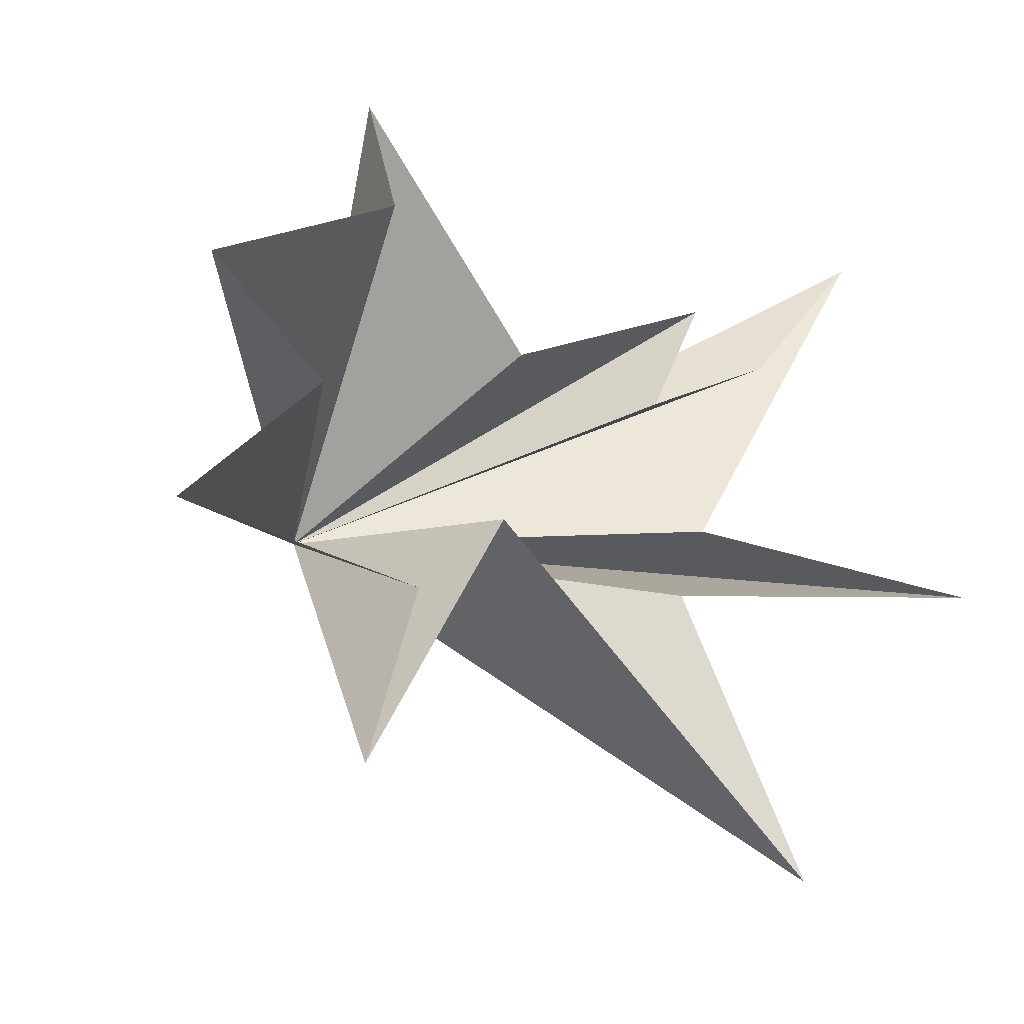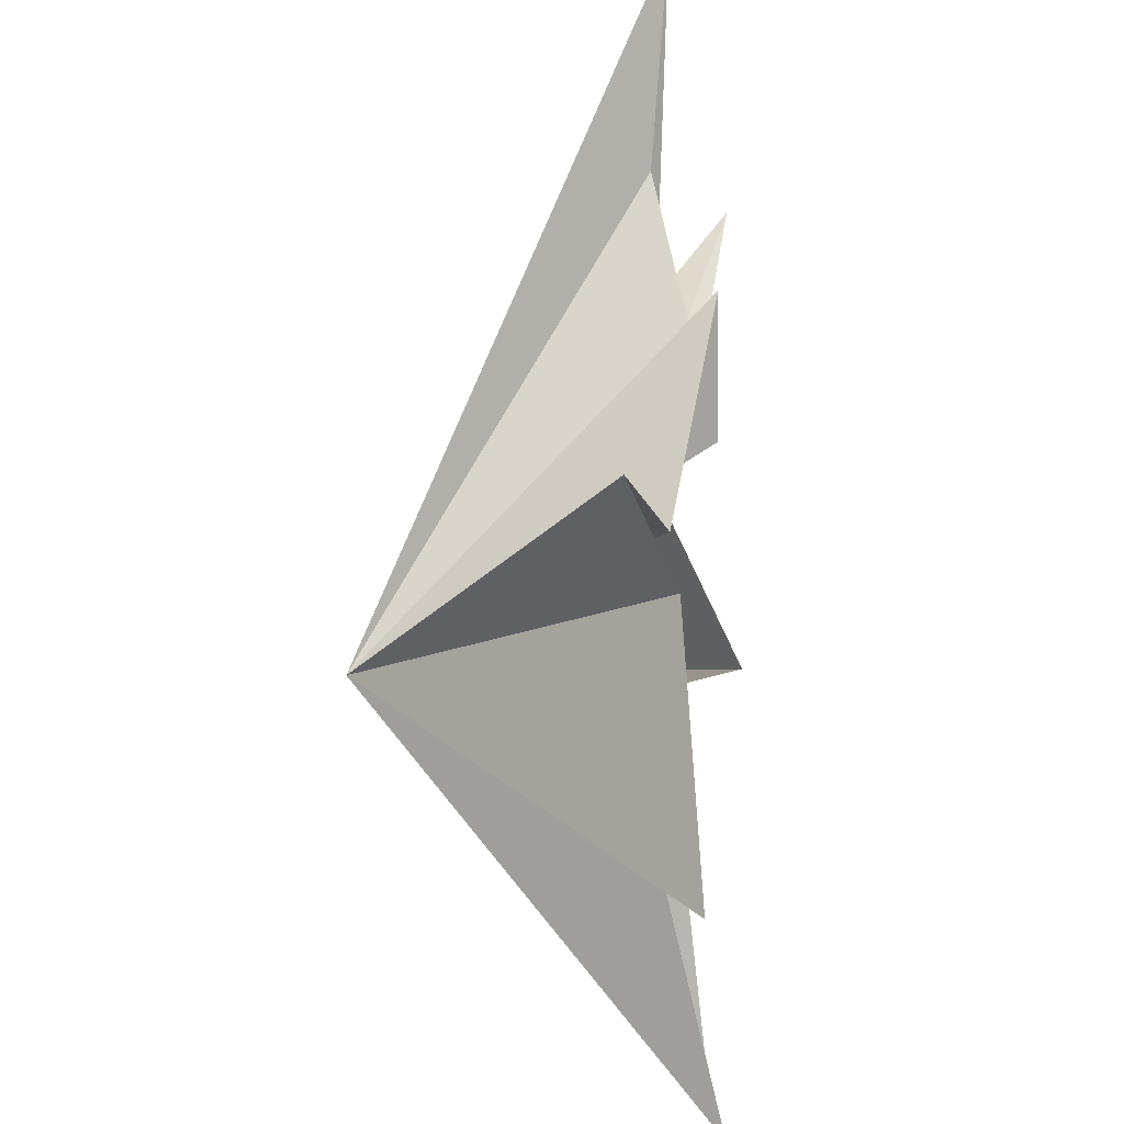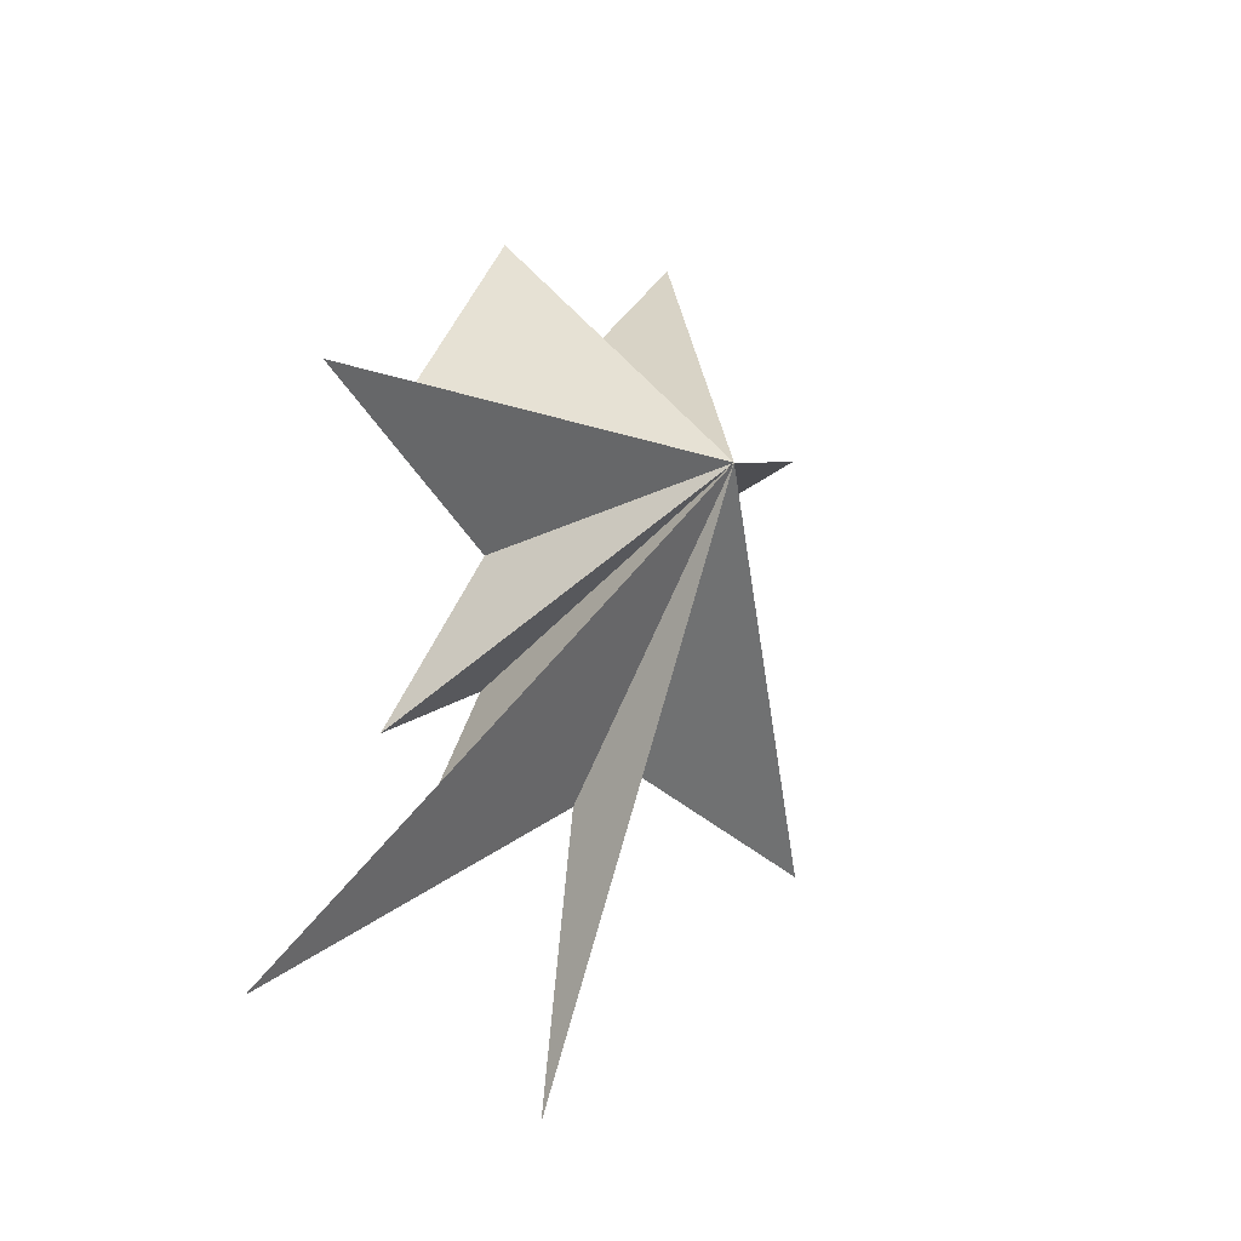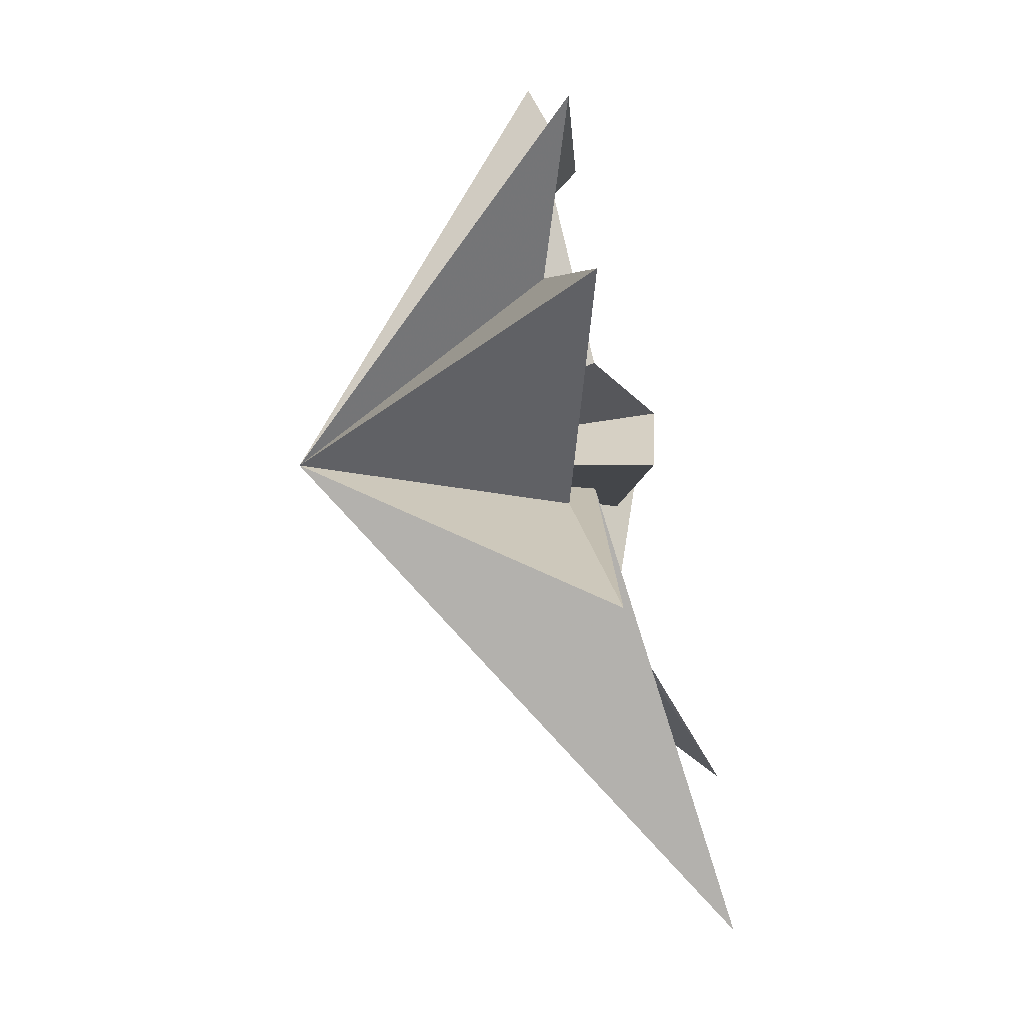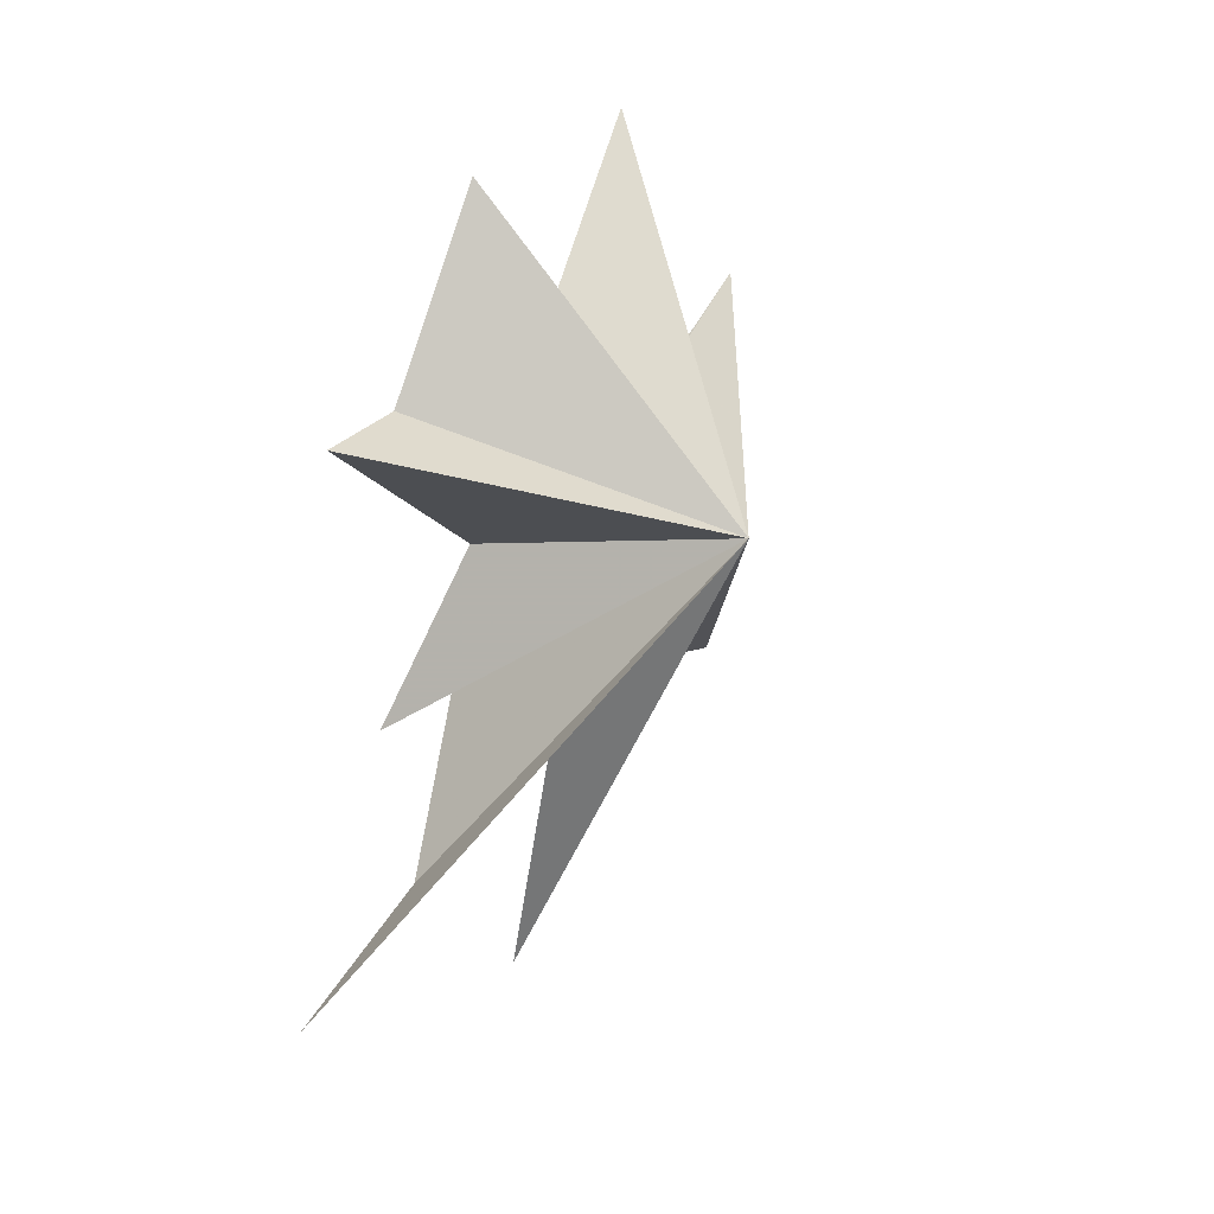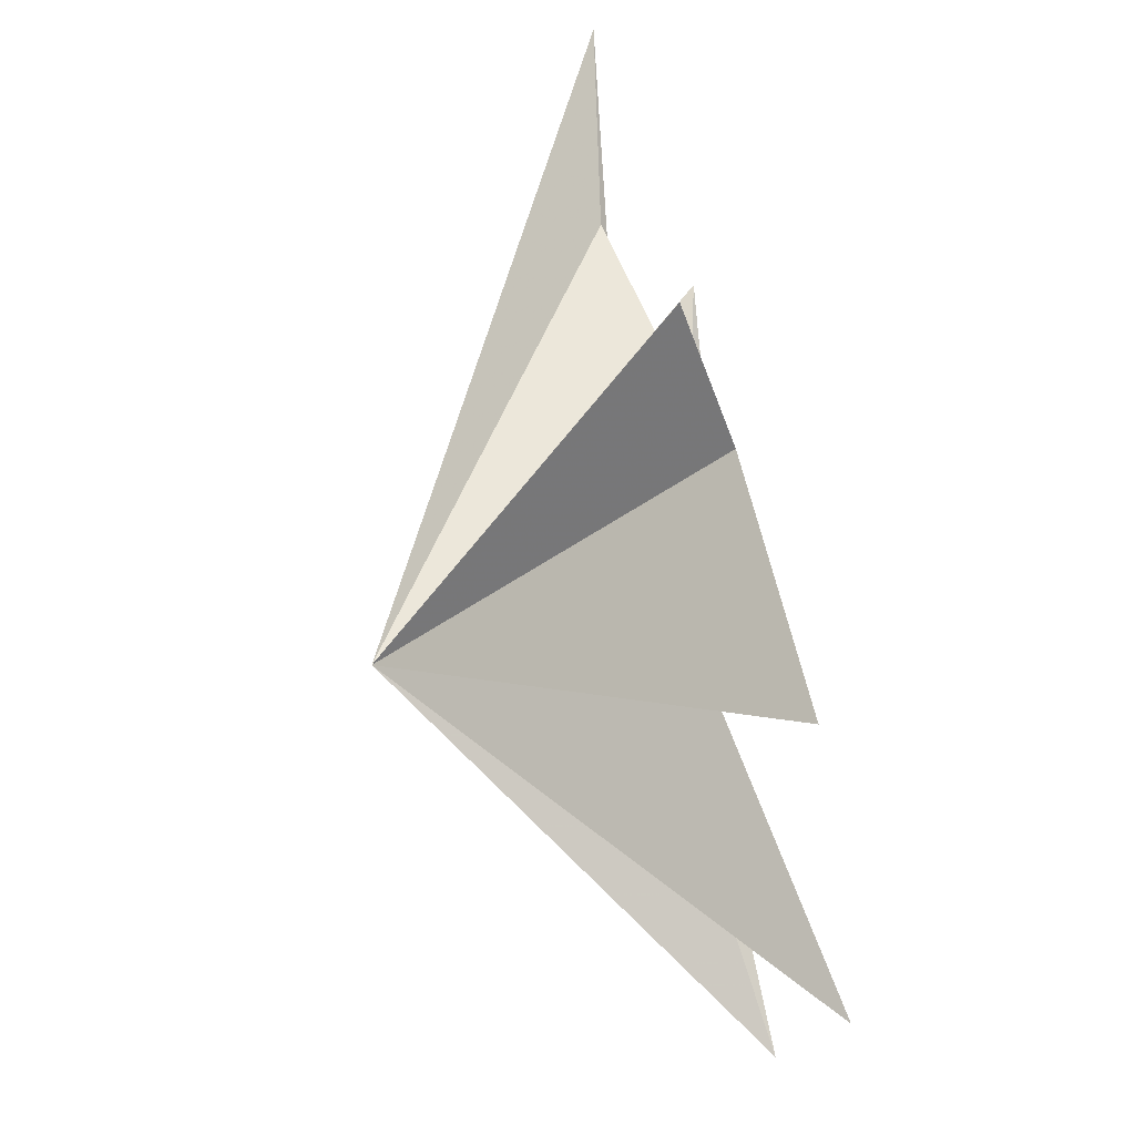
<metadata>
{"format":"obj","ext":"obj","renderer":"f3d","projection":"perspective","resolution":1024,"background":"white","views":[{"elev":-19.8,"azim":44.8,"up":"+Y"},{"elev":45.8,"azim":-0.5,"up":"+Y"},{"elev":-18.7,"azim":-122.7,"up":"+Z"},{"elev":-36.7,"azim":6.8,"up":"+Y"},{"elev":20.2,"azim":-134.8,"up":"+Z"},{"elev":26.4,"azim":-10.1,"up":"+Y"}]}
</metadata>
<code>
v 0.2364 6.632 -9.576
v -0.02554 -0.1072 -5.225
v 1.599 -0.408 -11.25
v 0.3296 -1.707 -4.16
v 1.887 -7.023 -5.463
v 0.05281 -1.242 0.1532
v 0.7298 -6.359 3.857
v -0.249 -2.811 1.859
v 0.7578 -2.983 7.76
v -0.4259 0.3531 3.925
v 0.3111 1.487 6.955
v 0.04958 3.824 2.818
v -0.8044 6.121 2.694
v 0.05846 1.974 -0.2814
v 0.9306 3.741 -4.07
v 0.9554 1.509 -2.839
v -0.07489 3.801 -7.134
v -5.156 -0.5085 0.4844
f 11 18 10
f 2 18 1
f 11 12 18
f 2 3 18
f 12 13 18
f 18 9 10
f 8 9 18
f 18 7 8
f 6 7 18
f 18 5 6
f 4 5 18
f 18 14 15
f 16 18 15
f 17 18 16
f 17 1 18
f 18 3 4
f 18 13 14

</code>
